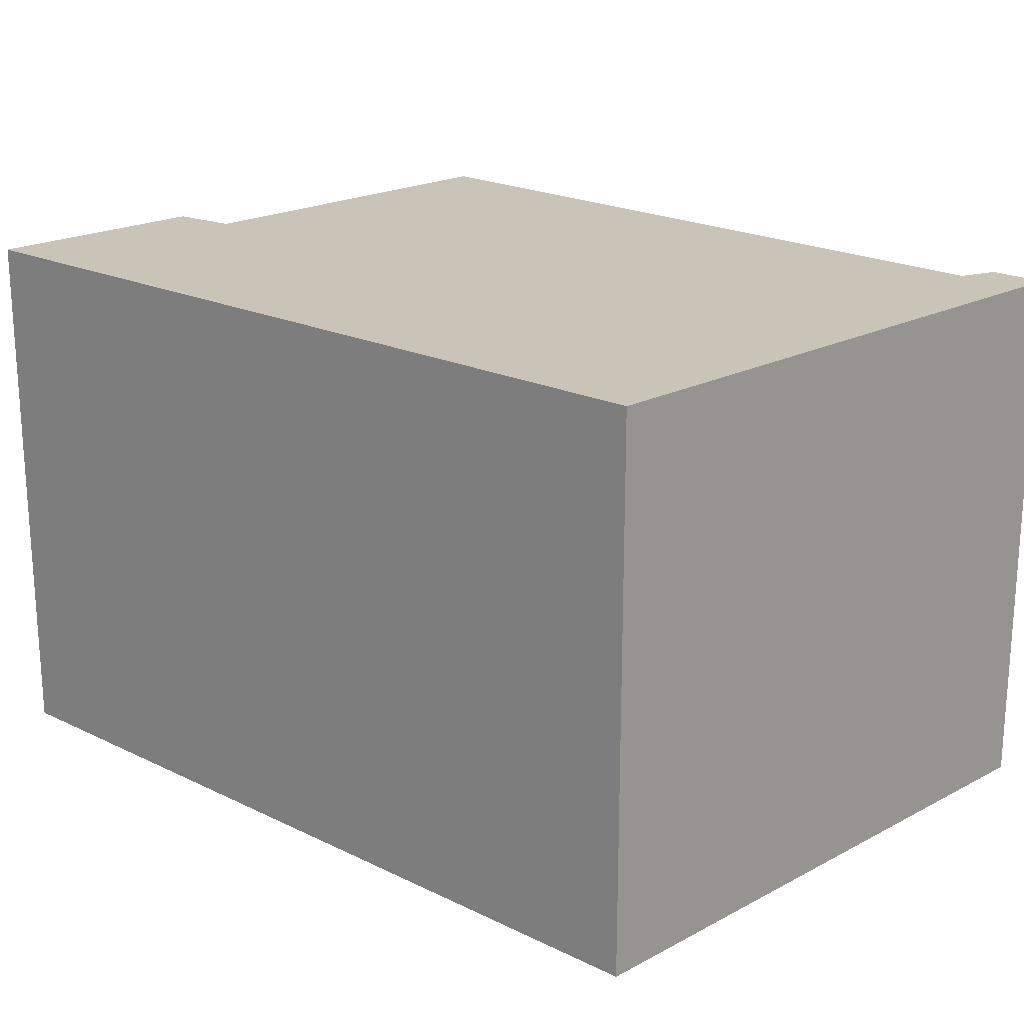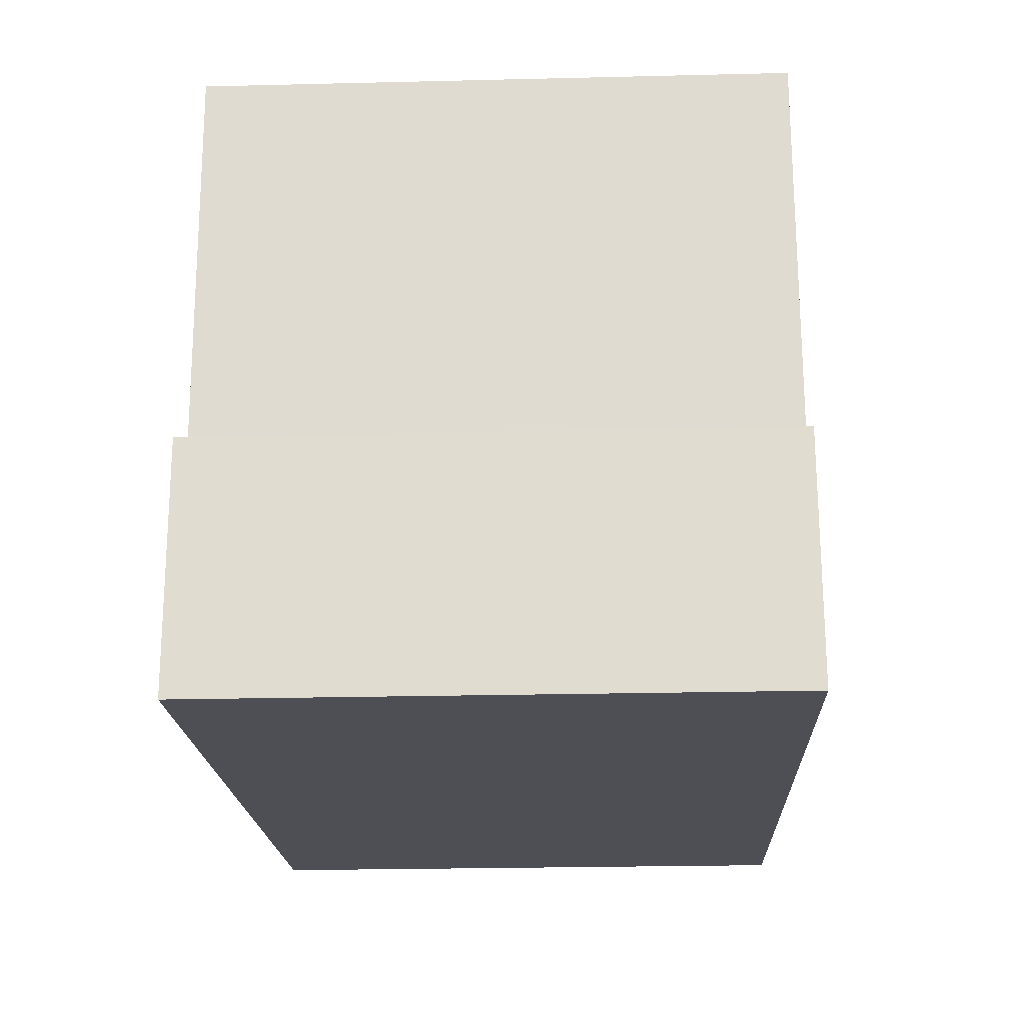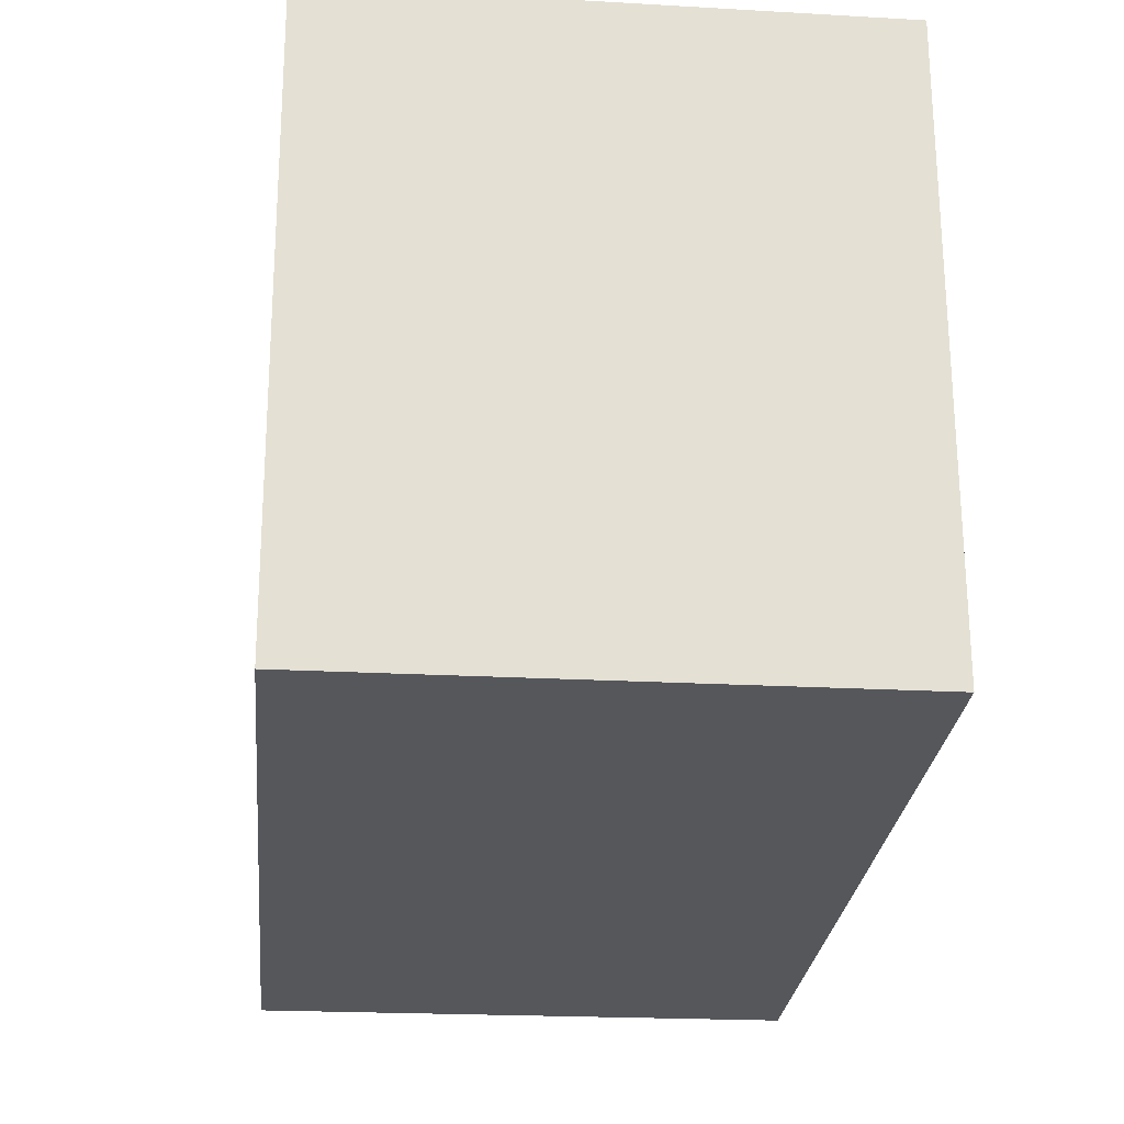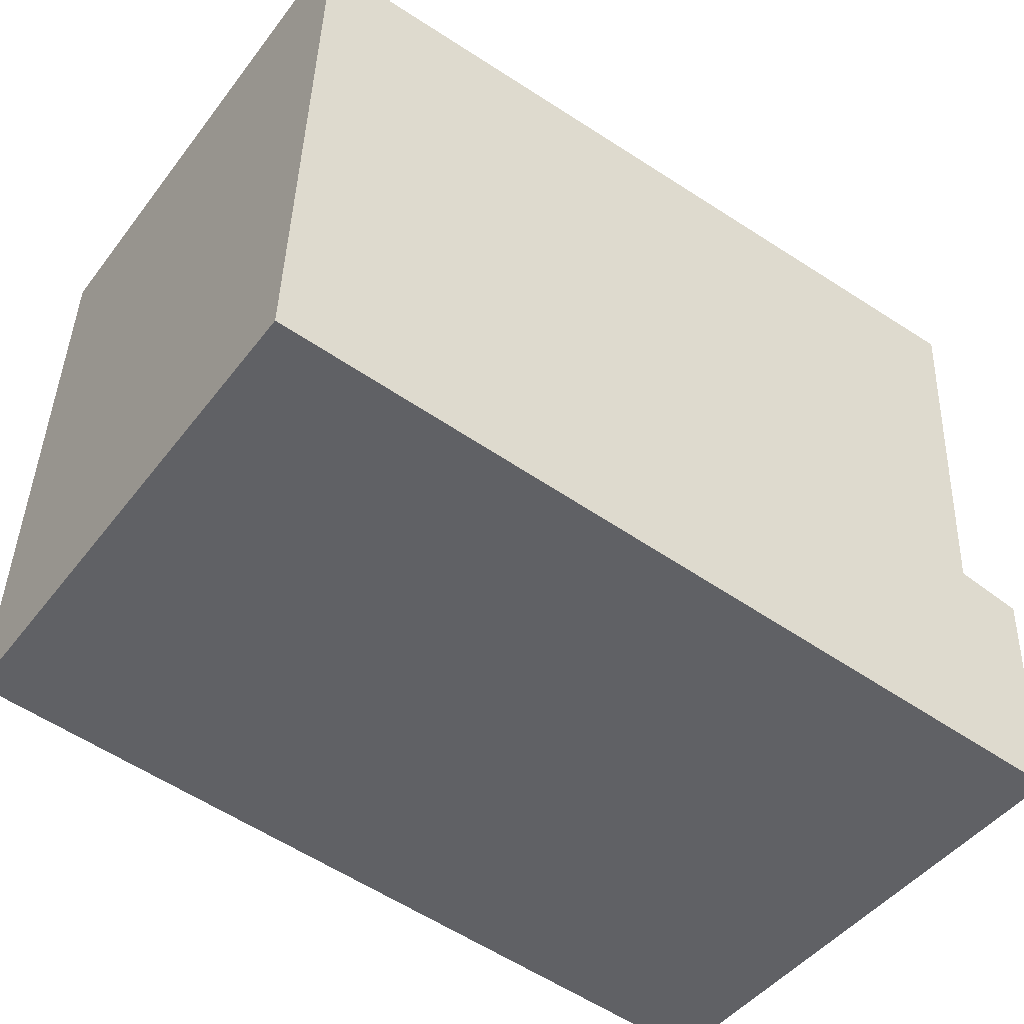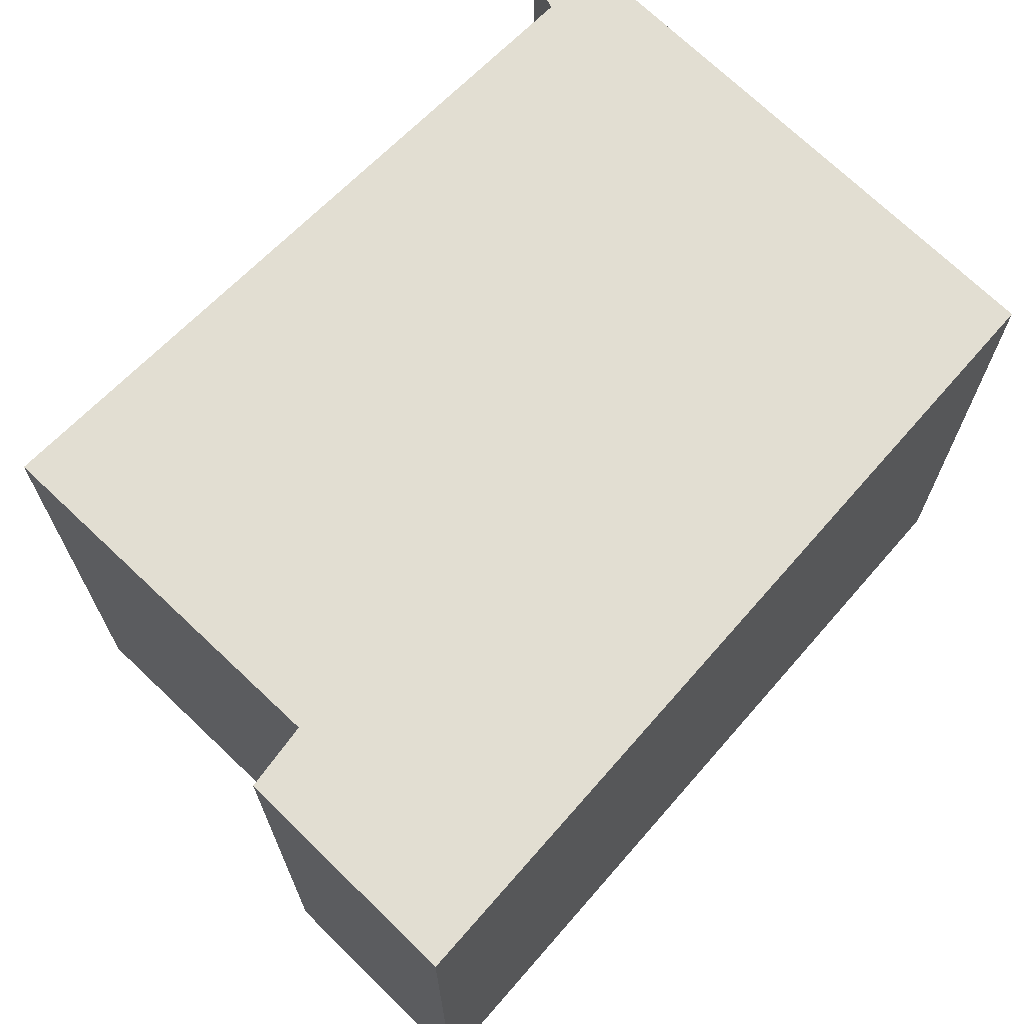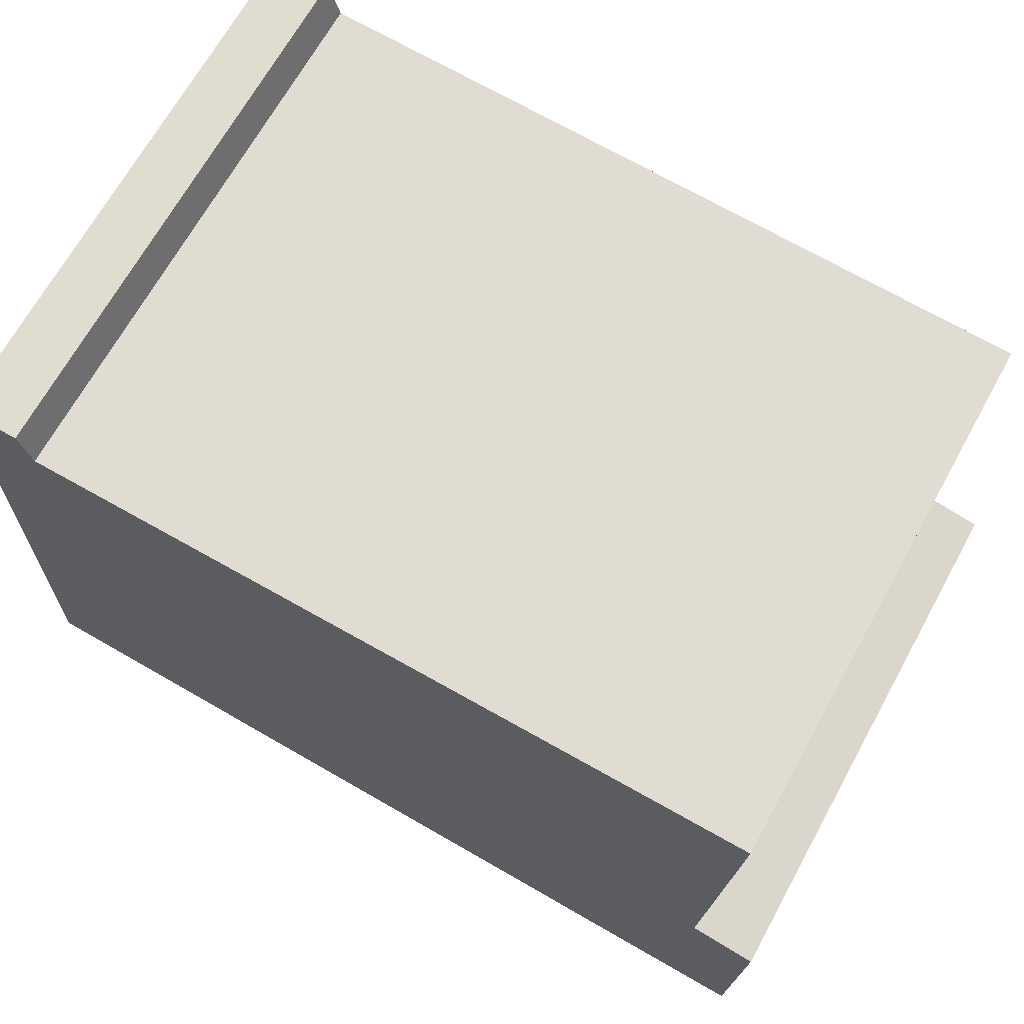
<metadata>
{"format":"obj","ext":"obj","renderer":"f3d","projection":"perspective","resolution":1024,"background":"white","views":[{"elev":20.0,"azim":-132.4,"up":"+Y"},{"elev":-24.2,"azim":92.3,"up":"+Z"},{"elev":-21.3,"azim":-95.8,"up":"+Z"},{"elev":-46.1,"azim":-35.1,"up":"+Z"},{"elev":67.9,"azim":137.1,"up":"+Y"},{"elev":68.3,"azim":28.9,"up":"+Z"}]}
</metadata>
<code>
v  0.25 1.848 2.063
v  0 1.848 1.132e-16
v  0.059 1.848 2.075
v  0.29 1.848 1.933
v  2.863 1.848 -0.299
v  2.678 1.848 0.535
v  2.757 1.848 1.805
v  2.901 1.848 0.49
v  2.757 -1.105e-16 1.805
v  2.678 -3.276e-17 0.535
v  2.901 -3e-17 0.49
v  2.863 1.831e-17 -0.299
v  0.25 -1.263e-16 2.063
v  0.29 -1.184e-16 1.933
v  0.059 -1.271e-16 2.075
v  0 0 0
g defaultobject
f 1 2 3
f 2 1 4
f 2 4 5
f 5 4 6
f 6 4 7
f 5 6 8
f 9 6 7
f 6 9 10
f 11 5 8
f 5 11 12
f 13 4 1
f 4 13 14
f 10 8 6
f 8 10 11
f 15 1 3
f 1 15 13
f 14 7 4
f 7 14 9
f 12 2 5
f 2 12 16
f 16 3 2
f 3 16 15
f 11 16 12
f 16 11 10
f 16 10 9
f 16 9 14
f 16 14 15
f 15 14 13

</code>
